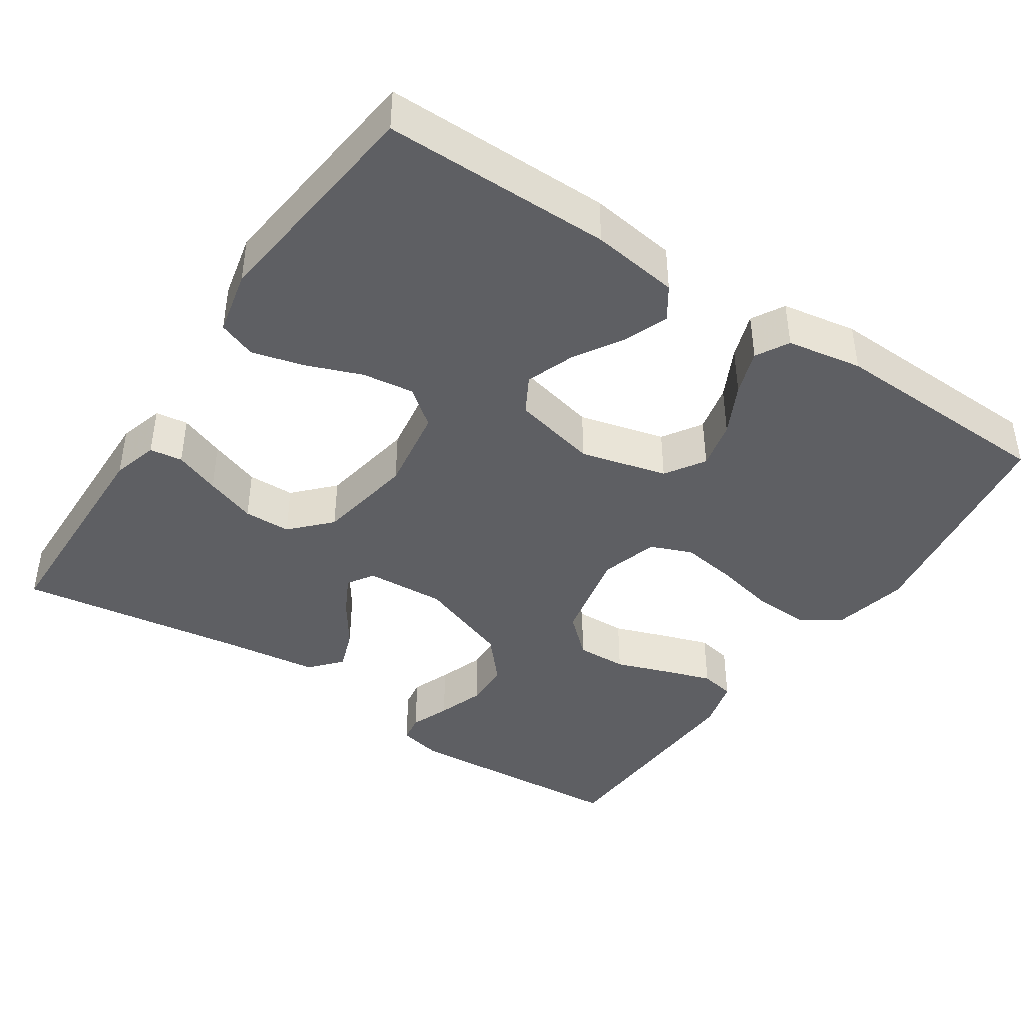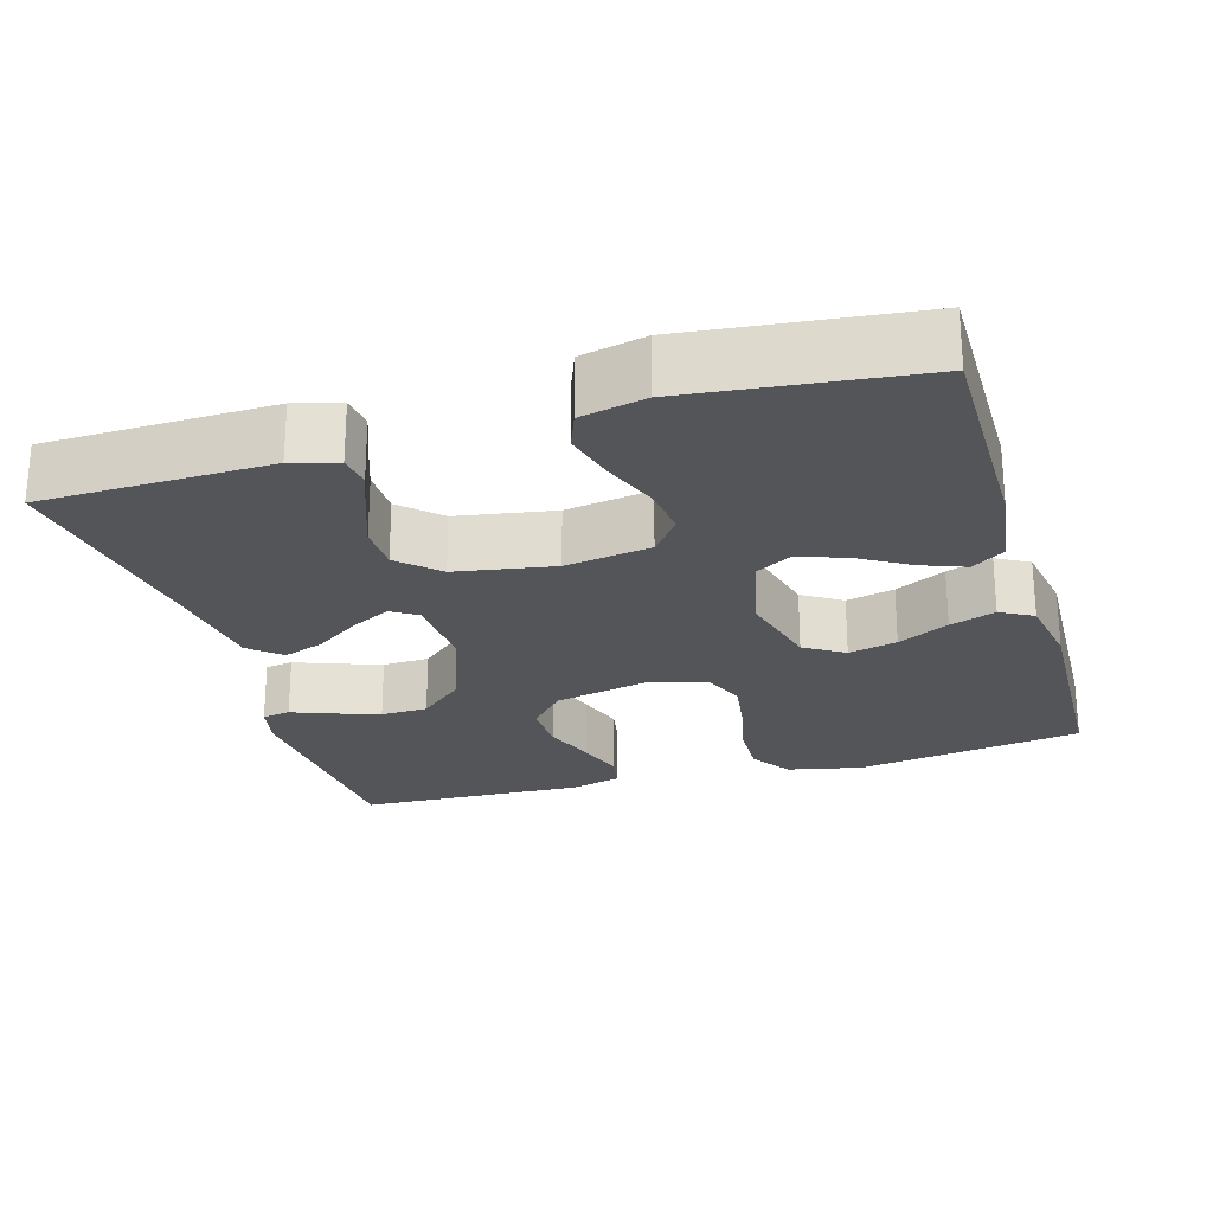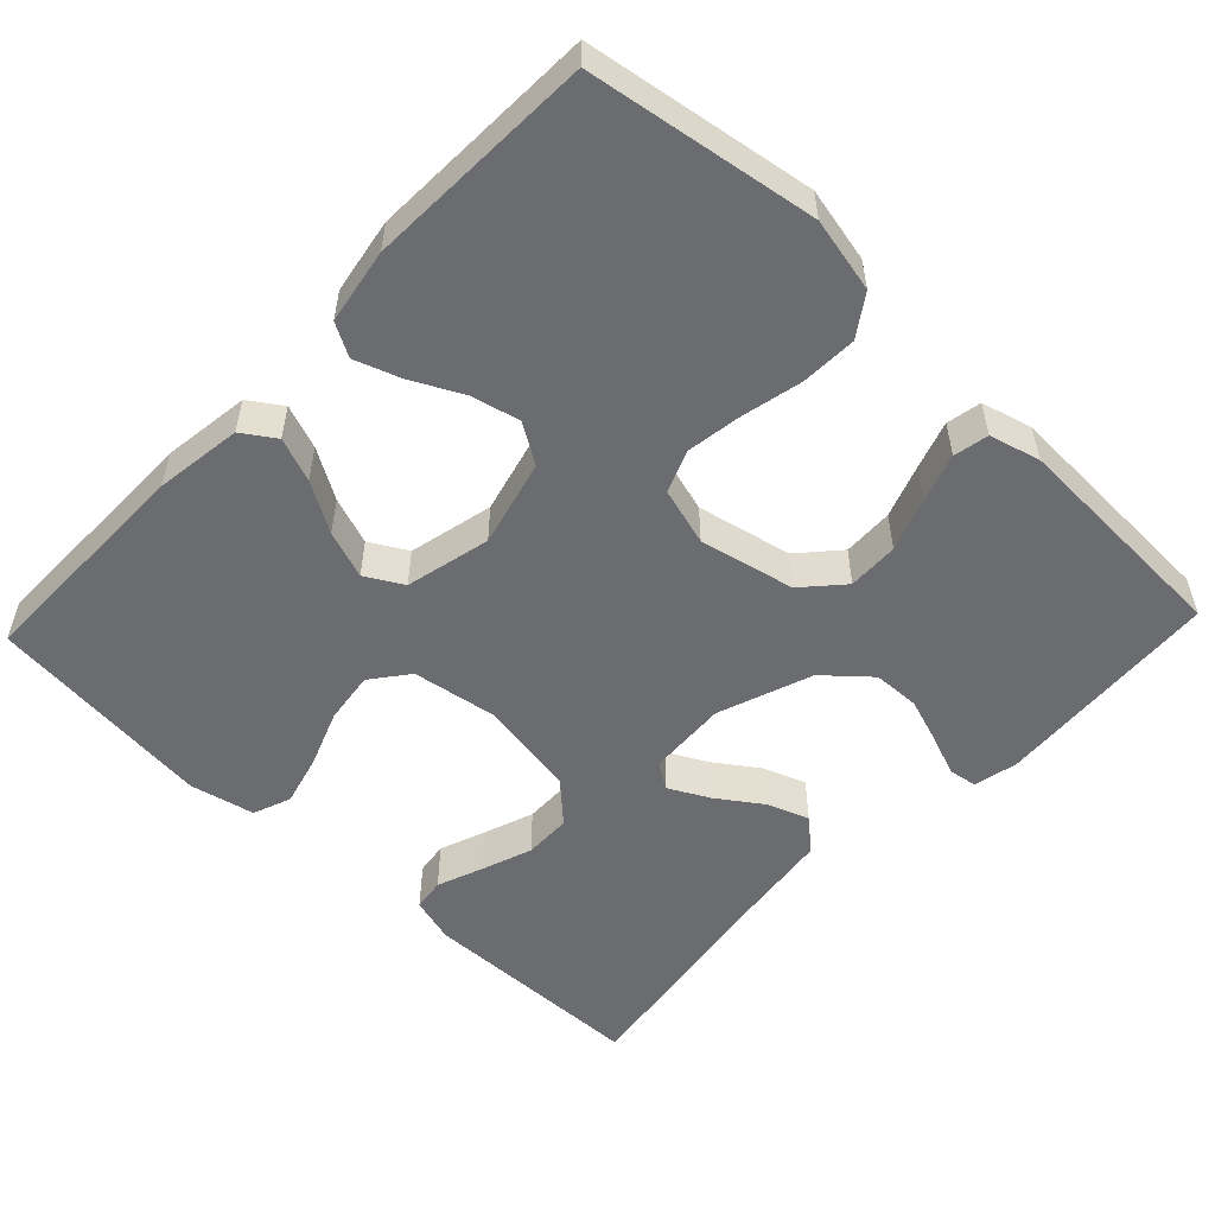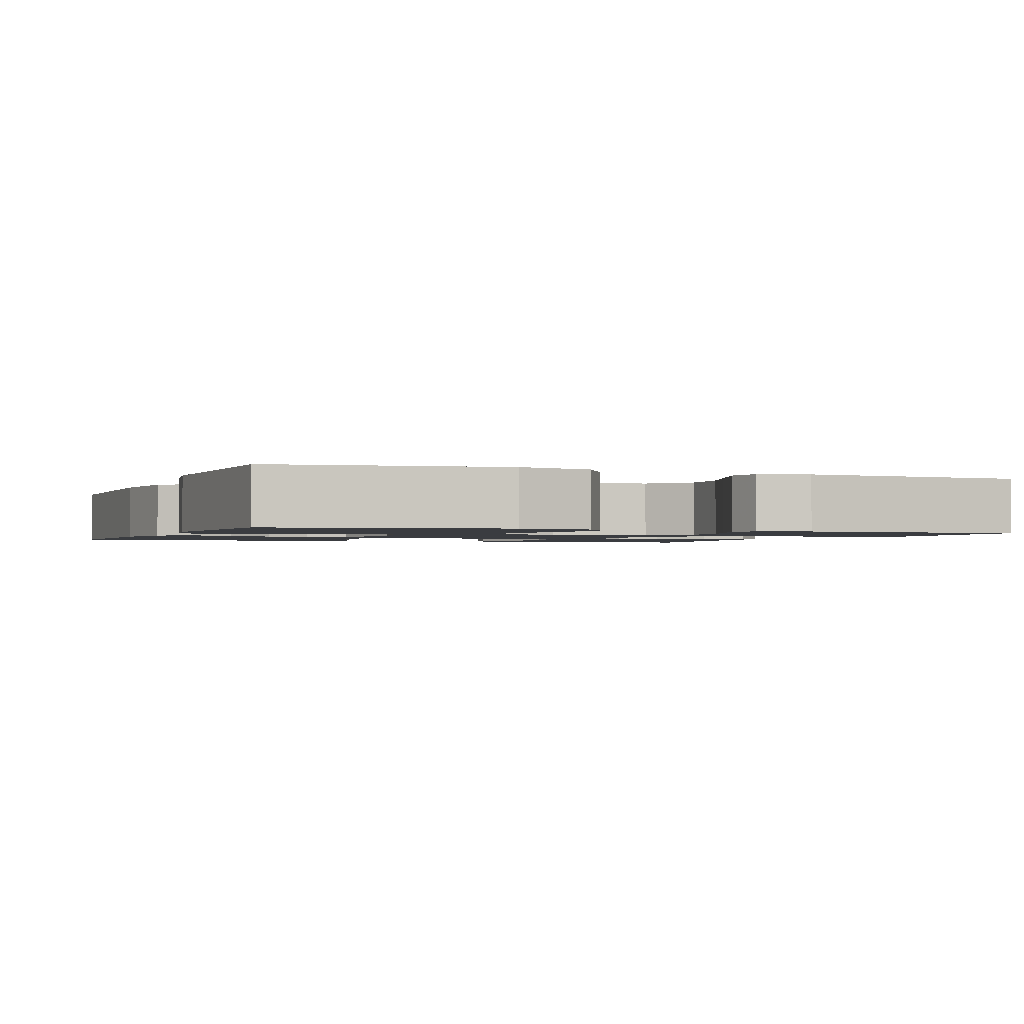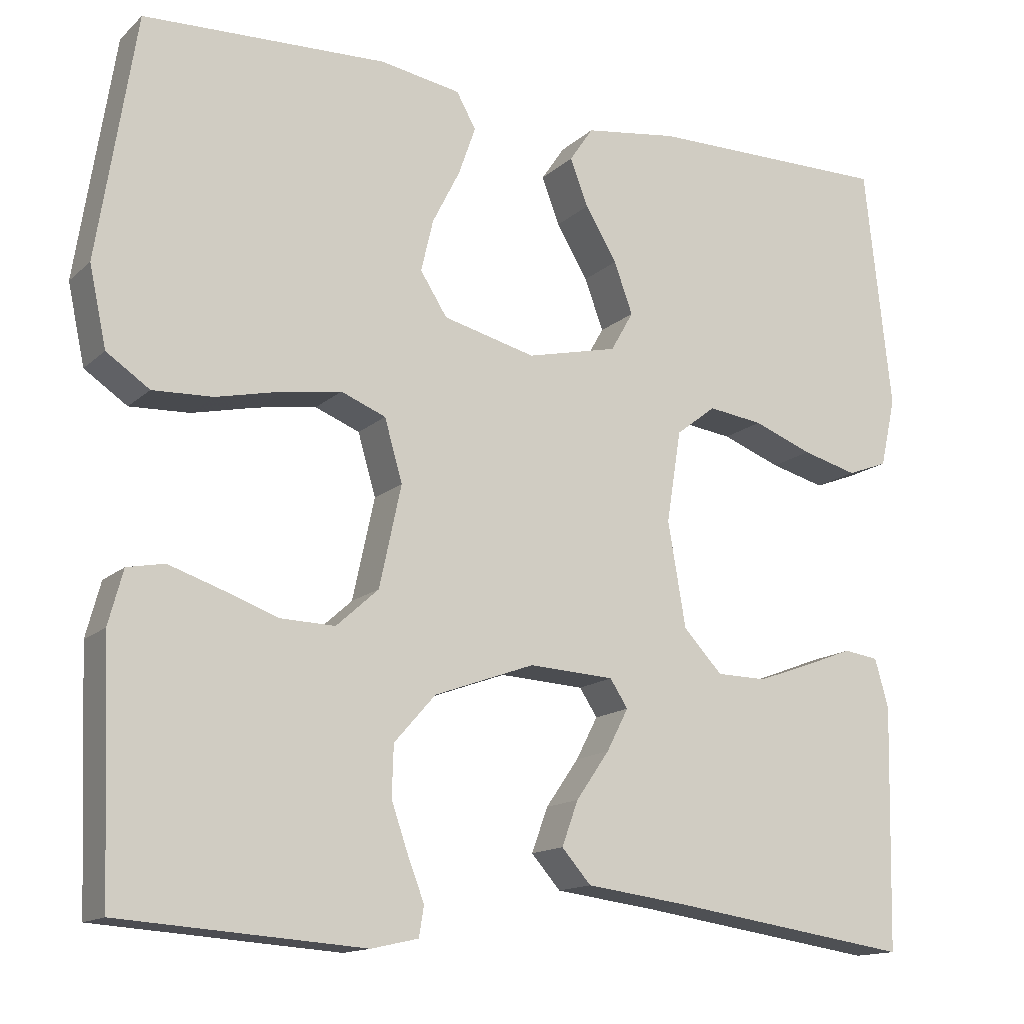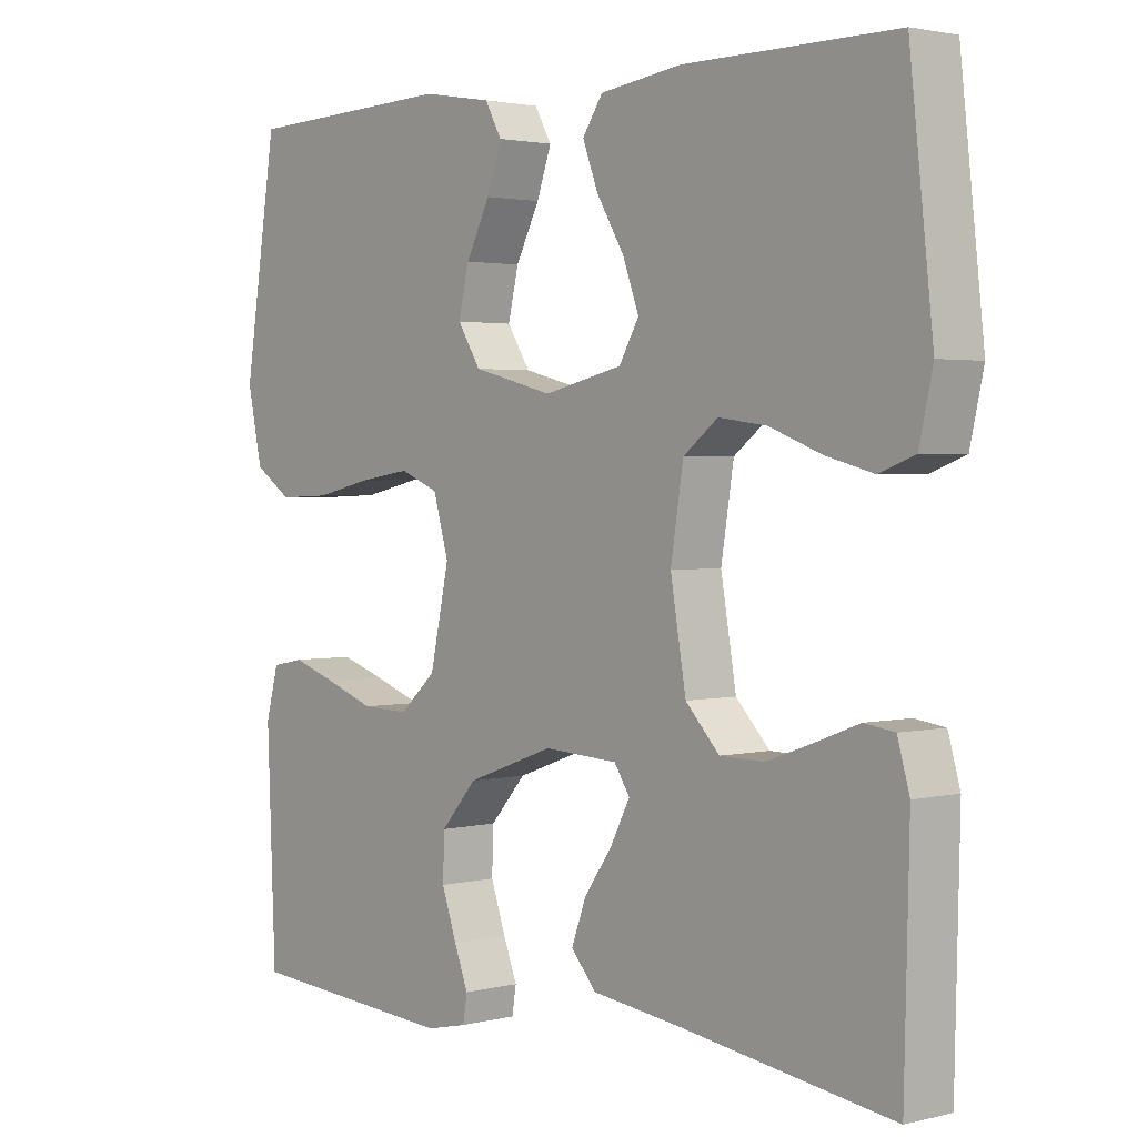
<metadata>
{"format":"obj","ext":"obj","renderer":"f3d","projection":"perspective","resolution":1024,"background":"white","views":[{"elev":-41.9,"azim":-33.8,"up":"+Y"},{"elev":-24.2,"azim":-73.6,"up":"+Y"},{"elev":-53.7,"azim":46.5,"up":"+Y"},{"elev":-1.6,"azim":68.4,"up":"+Y"},{"elev":-14.3,"azim":151.1,"up":"+Z"},{"elev":2.2,"azim":-131.1,"up":"+Z"}]}
</metadata>
<code>
v -0.5 0.07 0.5
v -0.2 0.07 0.499
v -0.085 0.07 0.483
v -0.056 0.07 0.44
v -0.078 0.07 0.382
v -0.117 0.07 0.317
v -0.14 0.07 0.254
v -0.112 0.07 0.205
v 0 0.07 0.179
v 0.114 0.07 0.208
v 0.147 0.07 0.26
v 0.132 0.07 0.324
v 0.098 0.07 0.391
v 0.077 0.07 0.451
v 0.101 0.07 0.494
v 0.2 0.07 0.511
v 0.5 0.07 0.5
v 0.547 0.07 0.2
v 0.526 0.07 0.102
v 0.473 0.07 0.066
v 0.399 0.07 0.069
v 0.319 0.07 0.087
v 0.246 0.07 0.098
v 0.191 0.07 0.076
v 0.169 0.07 0
v 0.196 0.07 -0.125
v 0.248 0.07 -0.172
v 0.315 0.07 -0.17
v 0.385 0.07 -0.145
v 0.448 0.07 -0.124
v 0.494 0.07 -0.133
v 0.512 0.07 -0.2
v 0.5 0.07 -0.5
v 0.2 0.07 -0.521
v 0.142 0.07 -0.508
v 0.136 0.07 -0.471
v 0.156 0.07 -0.419
v 0.177 0.07 -0.358
v 0.175 0.07 -0.296
v 0.124 0.07 -0.238
v 0 0.07 -0.193
v -0.105 0.07 -0.199
v -0.127 0.07 -0.233
v -0.1 0.07 -0.285
v -0.059 0.07 -0.344
v -0.039 0.07 -0.399
v -0.075 0.07 -0.44
v -0.2 0.07 -0.456
v -0.5 0.07 -0.5
v -0.507 0.07 -0.2
v -0.49 0.07 -0.14
v -0.447 0.07 -0.134
v -0.387 0.07 -0.157
v -0.32 0.07 -0.181
v -0.258 0.07 -0.18
v -0.21 0.07 -0.129
v -0.188 0.07 0
v -0.206 0.07 0.113
v -0.255 0.07 0.151
v -0.323 0.07 0.142
v -0.396 0.07 0.114
v -0.464 0.07 0.096
v -0.514 0.07 0.115
v -0.533 0.07 0.2
v -0.5 0 0.5
v -0.2 0 0.499
v -0.085 0 0.483
v -0.056 0 0.44
v -0.078 0 0.382
v -0.117 0 0.317
v -0.14 0 0.254
v -0.112 0 0.205
v 0 0 0.179
v 0.114 0 0.208
v 0.147 0 0.26
v 0.132 0 0.324
v 0.098 0 0.391
v 0.077 0 0.451
v 0.101 0 0.494
v 0.2 0 0.511
v 0.5 0 0.5
v 0.547 0 0.2
v 0.526 0 0.102
v 0.473 0 0.066
v 0.399 0 0.069
v 0.319 0 0.087
v 0.246 0 0.098
v 0.191 0 0.076
v 0.169 0 0
v 0.196 0 -0.125
v 0.248 0 -0.172
v 0.315 0 -0.17
v 0.385 0 -0.145
v 0.448 0 -0.124
v 0.494 0 -0.133
v 0.512 0 -0.2
v 0.5 0 -0.5
v 0.2 0 -0.521
v 0.142 0 -0.508
v 0.136 0 -0.471
v 0.156 0 -0.419
v 0.177 0 -0.358
v 0.175 0 -0.296
v 0.124 0 -0.238
v 0 0 -0.193
v -0.105 0 -0.199
v -0.127 0 -0.233
v -0.1 0 -0.285
v -0.059 0 -0.344
v -0.039 0 -0.399
v -0.075 0 -0.44
v -0.2 0 -0.456
v -0.5 0 -0.5
v -0.507 0 -0.2
v -0.49 0 -0.14
v -0.447 0 -0.134
v -0.387 0 -0.157
v -0.32 0 -0.181
v -0.258 0 -0.18
v -0.21 0 -0.129
v -0.188 0 0
v -0.206 0 0.113
v -0.255 0 0.151
v -0.323 0 0.142
v -0.396 0 0.114
v -0.464 0 0.096
v -0.514 0 0.115
v -0.533 0 0.2
f 4 5 6
f 3 4 6
f 2 3 6
f 1 2 6
f 64 1 6
f 63 64 6
f 62 63 6
f 61 62 6
f 60 61 6
f 59 60 6 7
f 58 59 7 8
f 57 58 8 9
f 56 57 9 10
f 55 56 10
f 51 52 53
f 50 51 53
f 49 50 53
f 48 49 53
f 48 53 54
f 47 48 54
f 46 47 54
f 45 46 54
f 44 45 54
f 43 44 54 55
f 35 36 37
f 34 35 37
f 33 34 37
f 32 33 37
f 31 32 37
f 30 31 37
f 29 30 37
f 28 29 37
f 27 28 37 38
f 26 27 38 39
f 20 21 22
f 19 20 22
f 18 19 22
f 17 18 22
f 16 17 22
f 15 16 22
f 14 15 22
f 13 14 22
f 12 13 22
f 11 12 22 23
f 10 11 23 24
f 42 43 55 10
f 10 24 25
f 42 10 25
f 41 42 25
f 40 41 25 26
f 26 39 40
f 70 69 68
f 70 68 67
f 70 67 66
f 70 66 65
f 70 65 128
f 70 128 127
f 70 127 126
f 70 126 125
f 70 125 124
f 71 70 124 123
f 72 71 123 122
f 73 72 122 121
f 74 73 121 120
f 74 120 119
f 117 116 115
f 117 115 114
f 117 114 113
f 117 113 112
f 118 117 112
f 118 112 111
f 118 111 110
f 118 110 109
f 118 109 108
f 119 118 108 107
f 101 100 99
f 101 99 98
f 101 98 97
f 101 97 96
f 101 96 95
f 101 95 94
f 101 94 93
f 101 93 92
f 102 101 92 91
f 103 102 91 90
f 86 85 84
f 86 84 83
f 86 83 82
f 86 82 81
f 86 81 80
f 86 80 79
f 86 79 78
f 86 78 77
f 86 77 76
f 87 86 76 75
f 88 87 75 74
f 74 119 107 106
f 89 88 74
f 89 74 106
f 89 106 105
f 90 89 105 104
f 104 103 90
f 1 65 66 2
f 2 66 67 3
f 3 67 68 4
f 4 68 69 5
f 5 69 70 6
f 6 70 71 7
f 7 71 72 8
f 8 72 73 9
f 9 73 74 10
f 10 74 75 11
f 11 75 76 12
f 12 76 77 13
f 13 77 78 14
f 14 78 79 15
f 15 79 80 16
f 16 80 81 17
f 17 81 82 18
f 18 82 83 19
f 19 83 84 20
f 20 84 85 21
f 21 85 86 22
f 22 86 87 23
f 23 87 88 24
f 24 88 89 25
f 25 89 90 26
f 26 90 91 27
f 27 91 92 28
f 28 92 93 29
f 29 93 94 30
f 30 94 95 31
f 31 95 96 32
f 32 96 97 33
f 33 97 98 34
f 34 98 99 35
f 35 99 100 36
f 36 100 101 37
f 37 101 102 38
f 38 102 103 39
f 39 103 104 40
f 40 104 105 41
f 41 105 106 42
f 42 106 107 43
f 43 107 108 44
f 44 108 109 45
f 45 109 110 46
f 46 110 111 47
f 47 111 112 48
f 48 112 113 49
f 49 113 114 50
f 50 114 115 51
f 51 115 116 52
f 52 116 117 53
f 53 117 118 54
f 54 118 119 55
f 55 119 120 56
f 56 120 121 57
f 57 121 122 58
f 58 122 123 59
f 59 123 124 60
f 60 124 125 61
f 61 125 126 62
f 62 126 127 63
f 63 127 128 64
f 64 128 65 1

</code>
